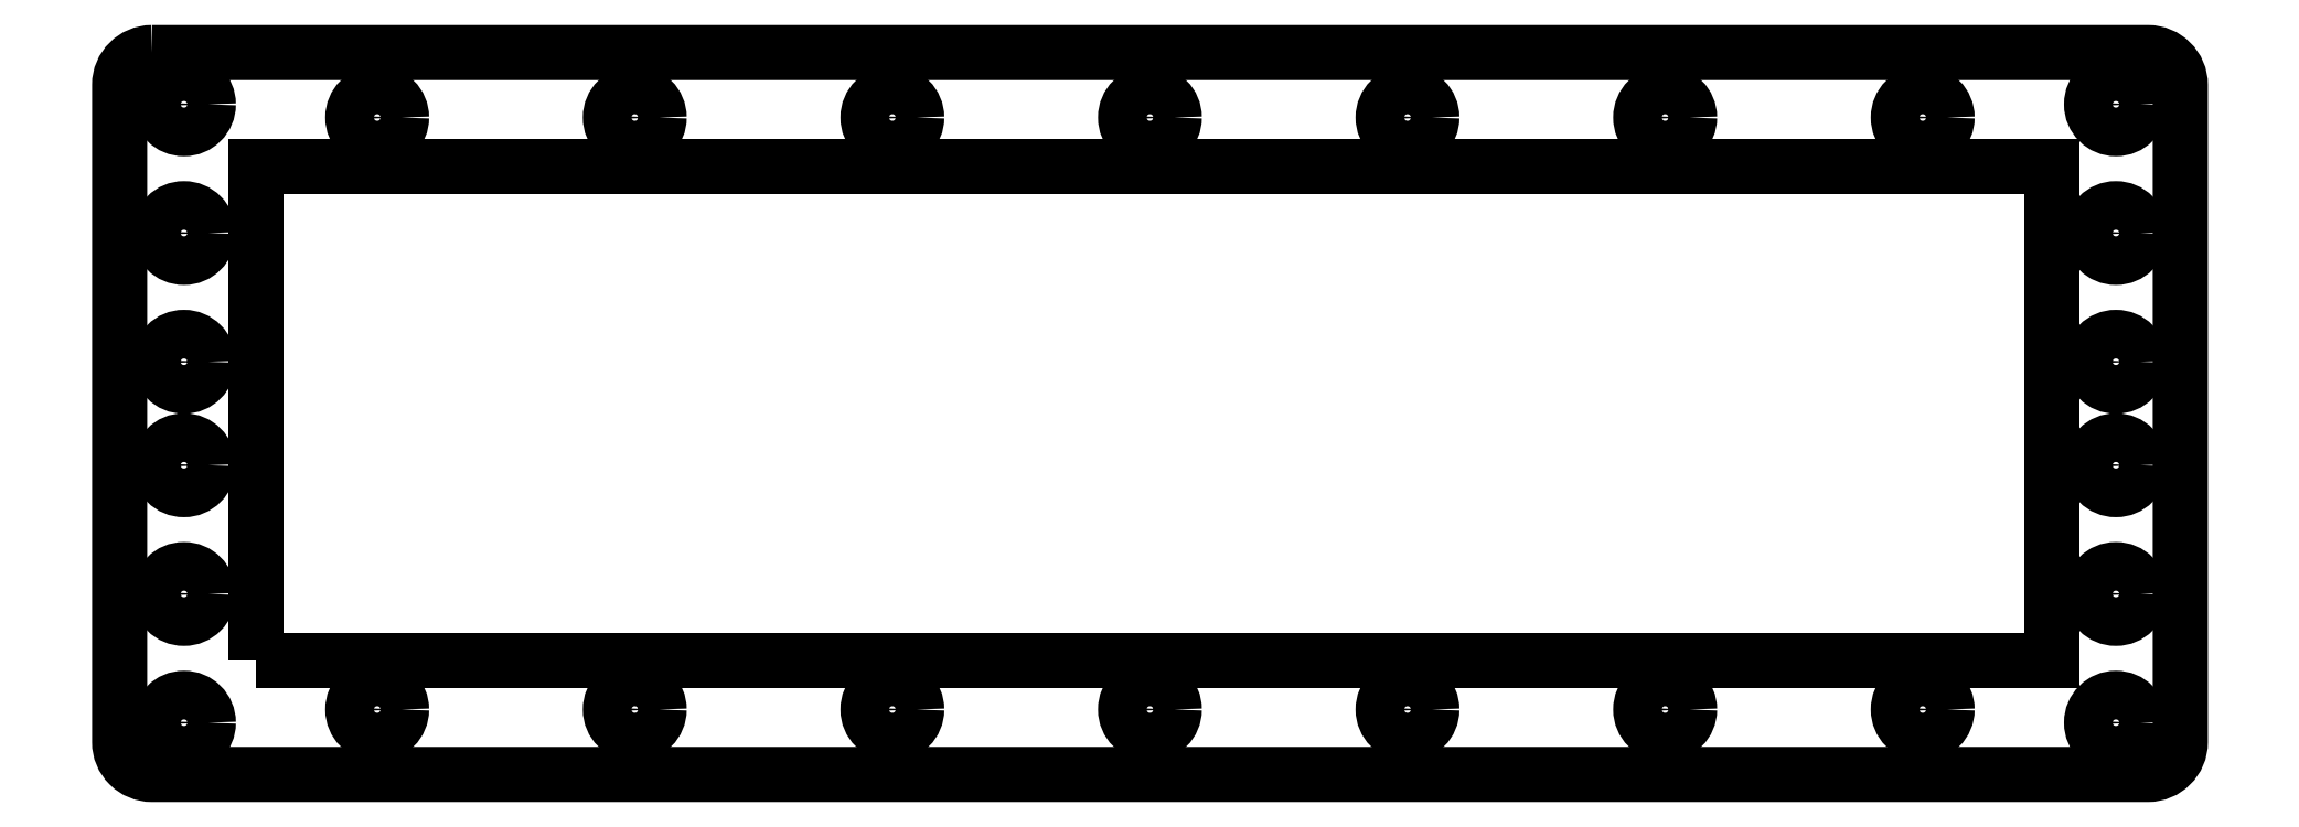
<metadata>
{"format":"dxf","ext":"dxf","renderer":"ezdxf+matplotlib","layout":"modelspace","background":"white","min_lineweight":24,"dpi":150}
</metadata>
<code>
0
SECTION
2
ENTITIES
0
LWPOLYLINE
8
0
90
8
70
1
43
0
10
-123
20
44.5
42
0.4142
10
-127
20
40.5
10
-127
20
-40.5
42
0.4142
10
-123
20
-44.5
10
123
20
-44.5
42
0.4142
10
127
20
-40.5
10
127
20
40.5
42
0.4142
10
123
20
44.5
0
CIRCLE
8
0
10
-119.1
20
38.13
30
0
40
3
210
0
220
-0
230
1
0
CIRCLE
8
0
10
119.1
20
38.12
30
0
40
3
210
0
220
-0
230
1
0
CIRCLE
8
0
10
-119.1
20
-6.375
30
0
40
3
210
0
220
-0
230
1
0
CIRCLE
8
0
10
-119.1
20
22.25
30
0
40
3
210
0
220
-0
230
1
0
CIRCLE
8
0
10
119.1
20
22.25
30
0
40
3
210
0
220
-0
230
1
0
CIRCLE
8
0
10
119.1
20
6.375
30
0
40
3
210
0
220
-0
230
1
0
CIRCLE
8
0
10
119.1
20
-22.25
30
0
40
3
210
0
220
-0
230
1
0
CIRCLE
8
0
10
119.1
20
-6.375
30
0
40
3
210
0
220
-0
230
1
0
CIRCLE
8
0
10
119.1
20
-38.13
30
0
40
3
210
0
220
-0
230
1
0
CIRCLE
8
0
10
-119.1
20
6.375
30
0
40
3
210
0
220
-0
230
1
0
CIRCLE
8
0
10
-119.1
20
-22.25
30
0
40
3
210
0
220
-0
230
1
0
CIRCLE
8
0
10
-119.1
20
-38.13
30
0
40
3
210
0
220
-0
230
1
0
CIRCLE
8
0
10
95.25
20
-36.5
30
0
40
3
210
0
220
0
230
1
0
CIRCLE
8
0
10
-1.776e-14
20
-36.5
30
0
40
3
210
0
220
0
230
1
0
CIRCLE
8
0
10
63.5
20
36.5
30
0
40
3
210
0
220
0
230
1
0
CIRCLE
8
0
10
-63.5
20
36.5
30
0
40
3
210
0
220
0
230
1
0
CIRCLE
8
0
10
-95.25
20
-36.5
30
0
40
3
210
0
220
0
230
1
0
CIRCLE
8
0
10
31.75
20
36.5
30
0
40
3
210
0
220
0
230
1
0
CIRCLE
8
0
10
-31.75
20
-36.5
30
0
40
3
210
0
220
0
230
1
0
CIRCLE
8
0
10
31.75
20
-36.5
30
0
40
3
210
0
220
0
230
1
0
CIRCLE
8
0
10
-63.5
20
-36.5
30
0
40
3
210
0
220
0
230
1
0
CIRCLE
8
0
10
95.25
20
36.5
30
0
40
3
210
0
220
0
230
1
0
CIRCLE
8
0
10
-31.75
20
36.5
30
0
40
3
210
0
220
0
230
1
0
CIRCLE
8
0
10
-95.25
20
36.5
30
0
40
3
210
0
220
0
230
1
0
CIRCLE
8
0
10
-1.776e-14
20
36.5
30
0
40
3
210
0
220
0
230
1
0
LWPOLYLINE
8
0
90
4
70
1
43
0
10
-110.2
20
-30.5
10
-110.2
20
30.5
10
111.1
20
30.5
10
111.1
20
-30.5
0
CIRCLE
8
0
10
63.5
20
-36.5
30
0
40
3
210
0
220
0
230
1
0
ENDSEC
0
EOF

</code>
